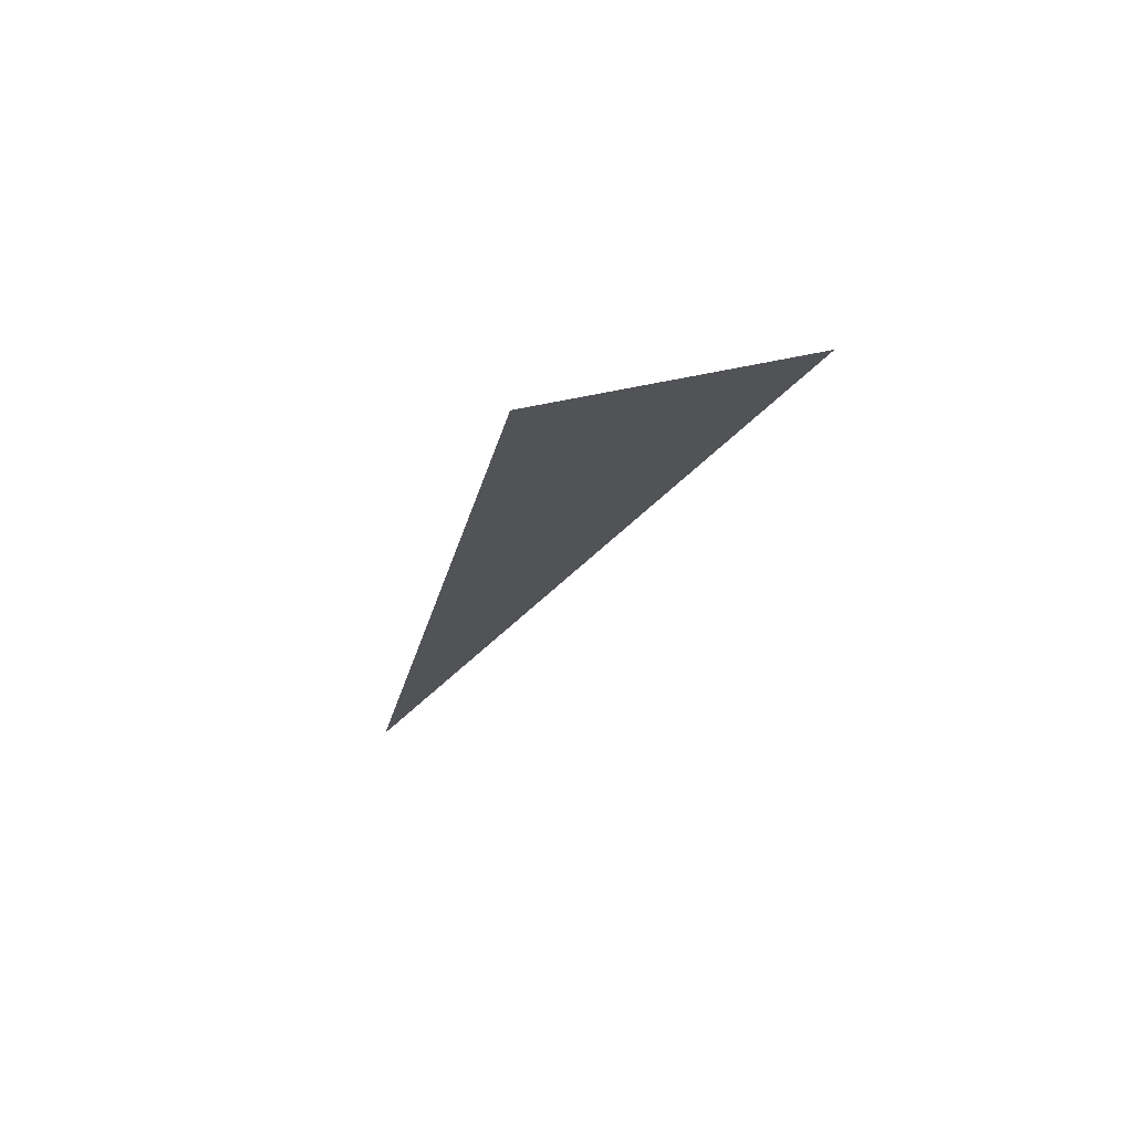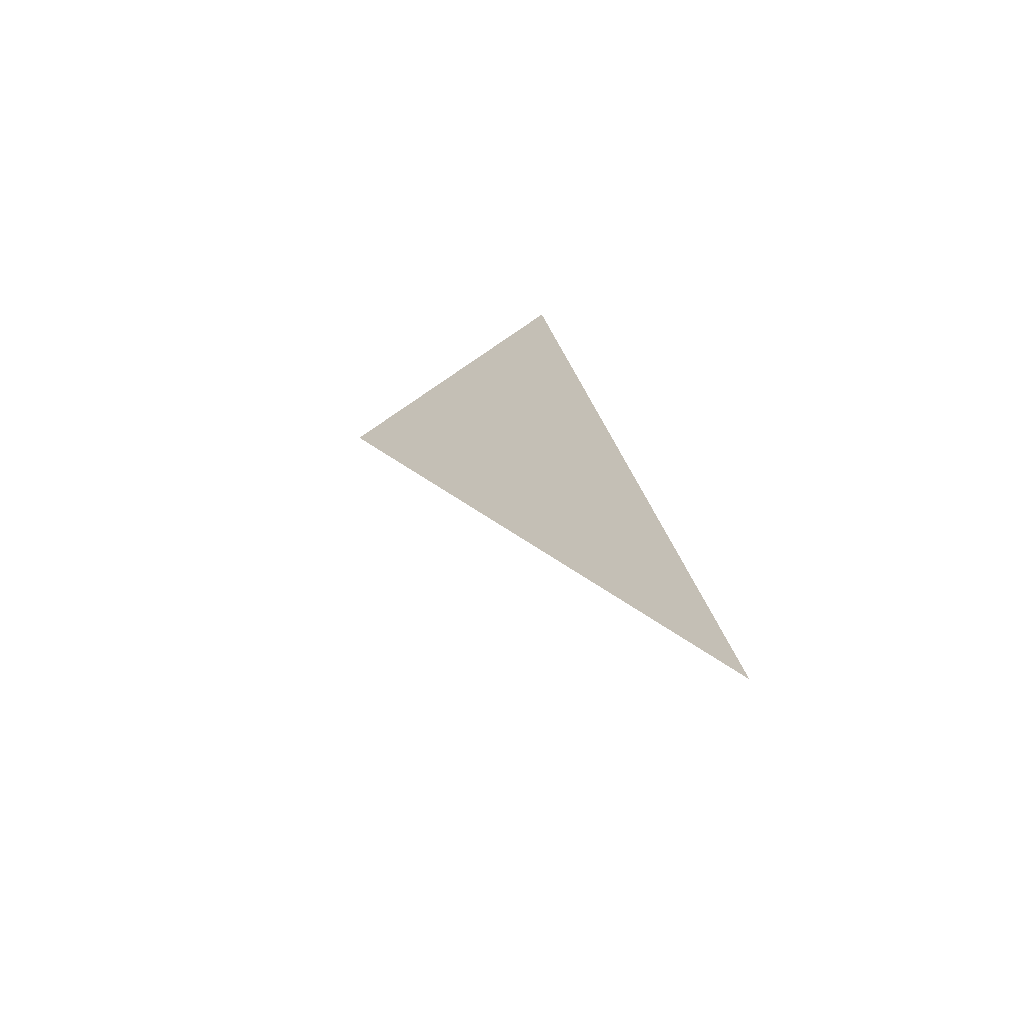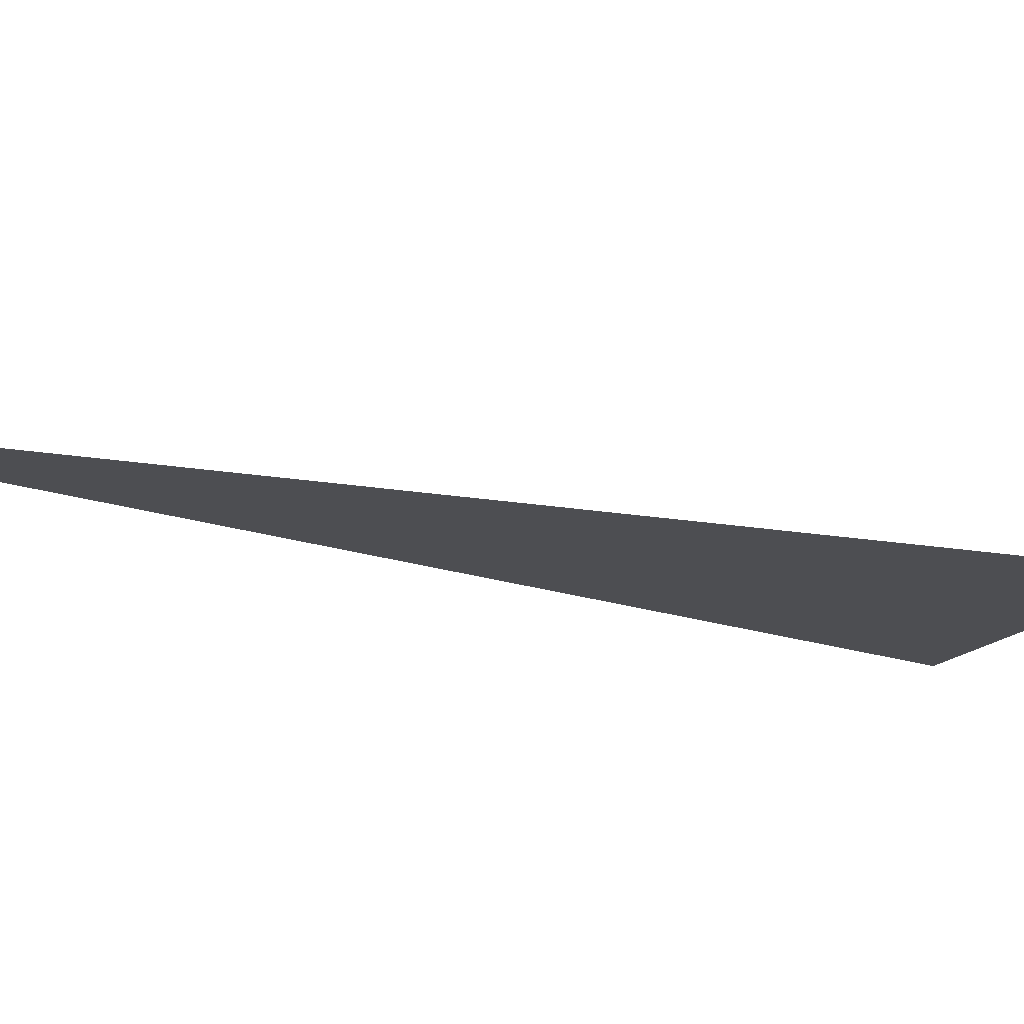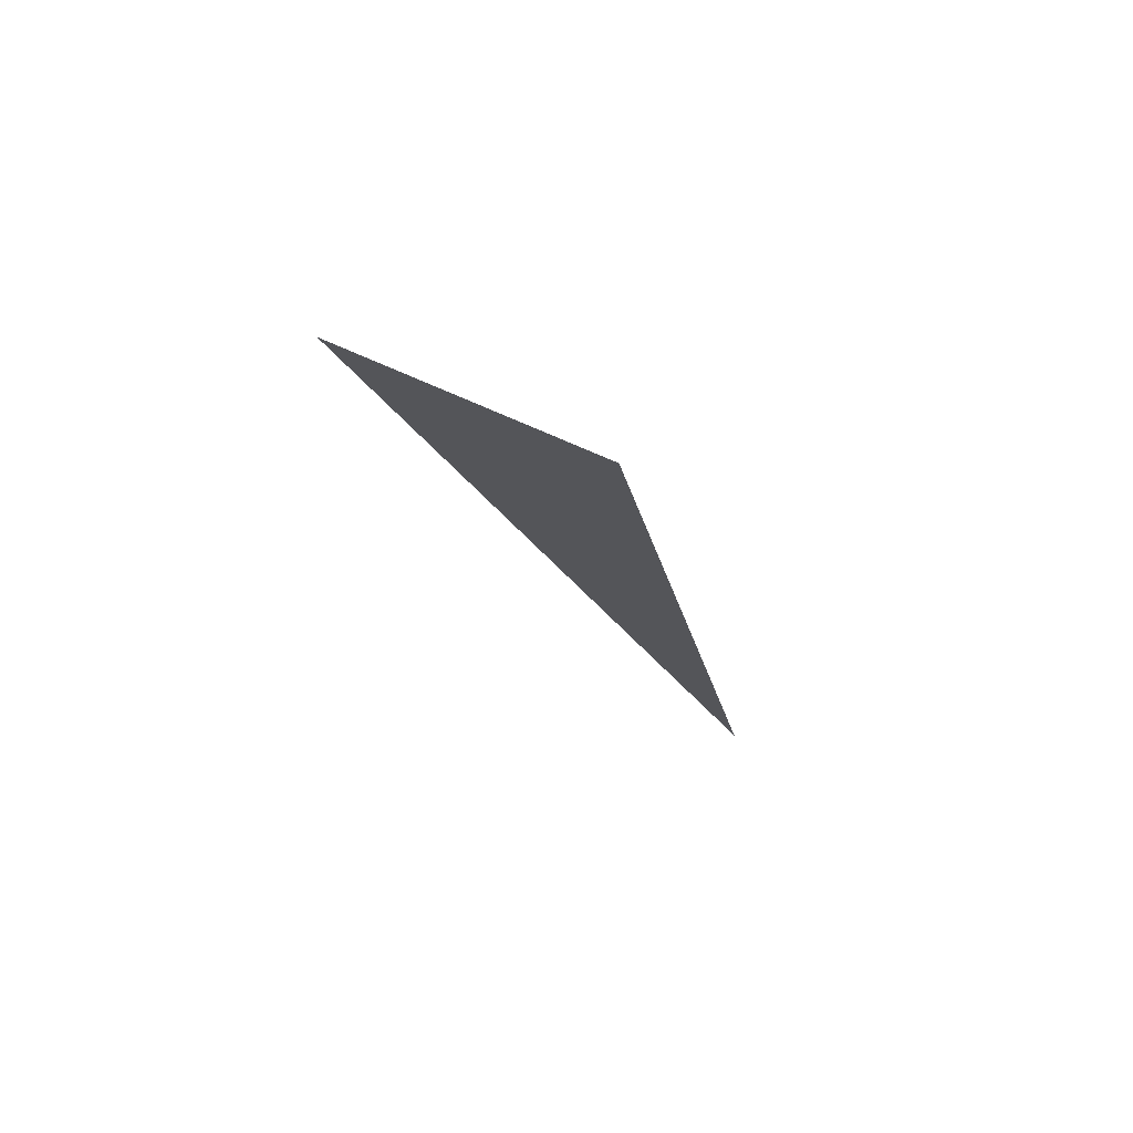
<metadata>
{"format":"obj","ext":"obj","renderer":"f3d","projection":"perspective","resolution":1024,"background":"white","views":[{"elev":74.8,"azim":-17.9,"up":"+Y"},{"elev":-61.6,"azim":-150.4,"up":"+Y"},{"elev":-17.1,"azim":43.9,"up":"+Z"},{"elev":78.7,"azim":-152.1,"up":"+Y"}]}
</metadata>
<code>
v  -4.6  -19.8  0
v  1.761  15.08  0
v  11.24  11.92  0
f 1 2 3

</code>
